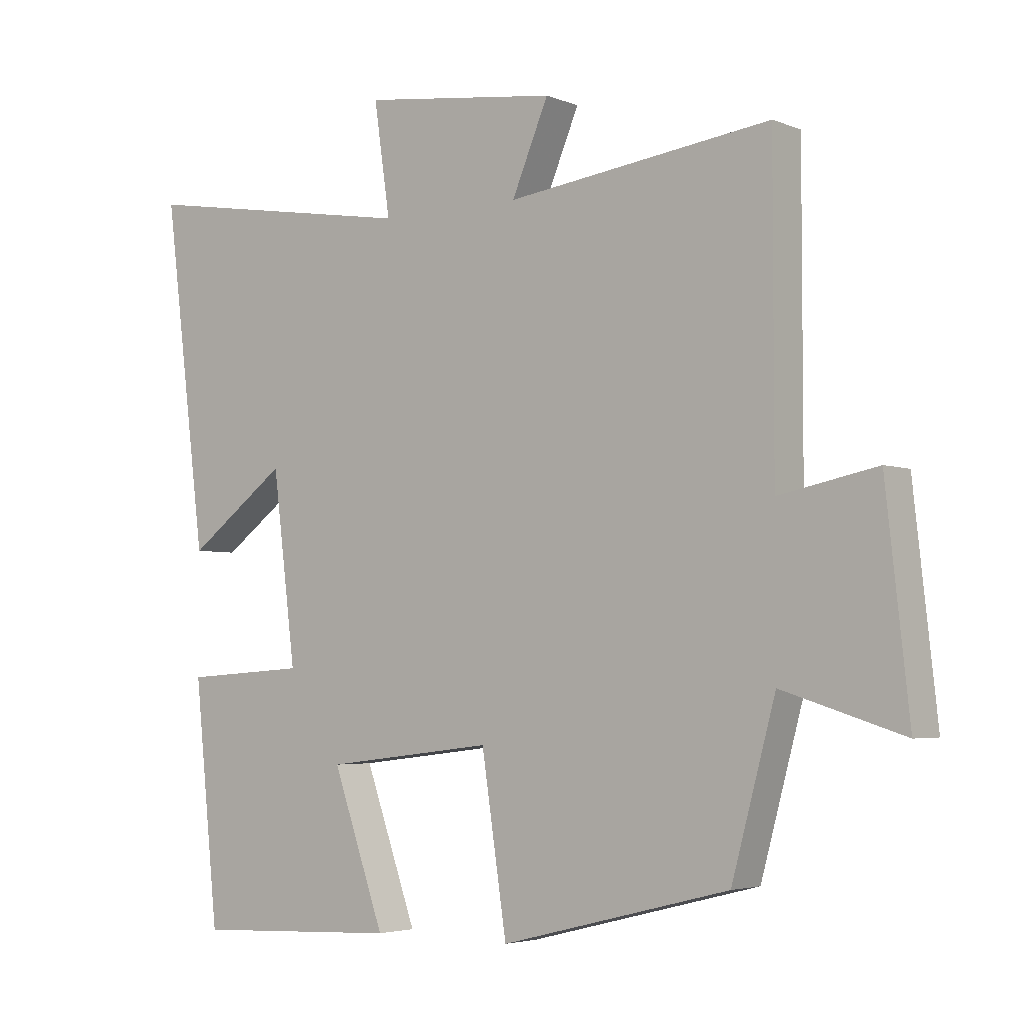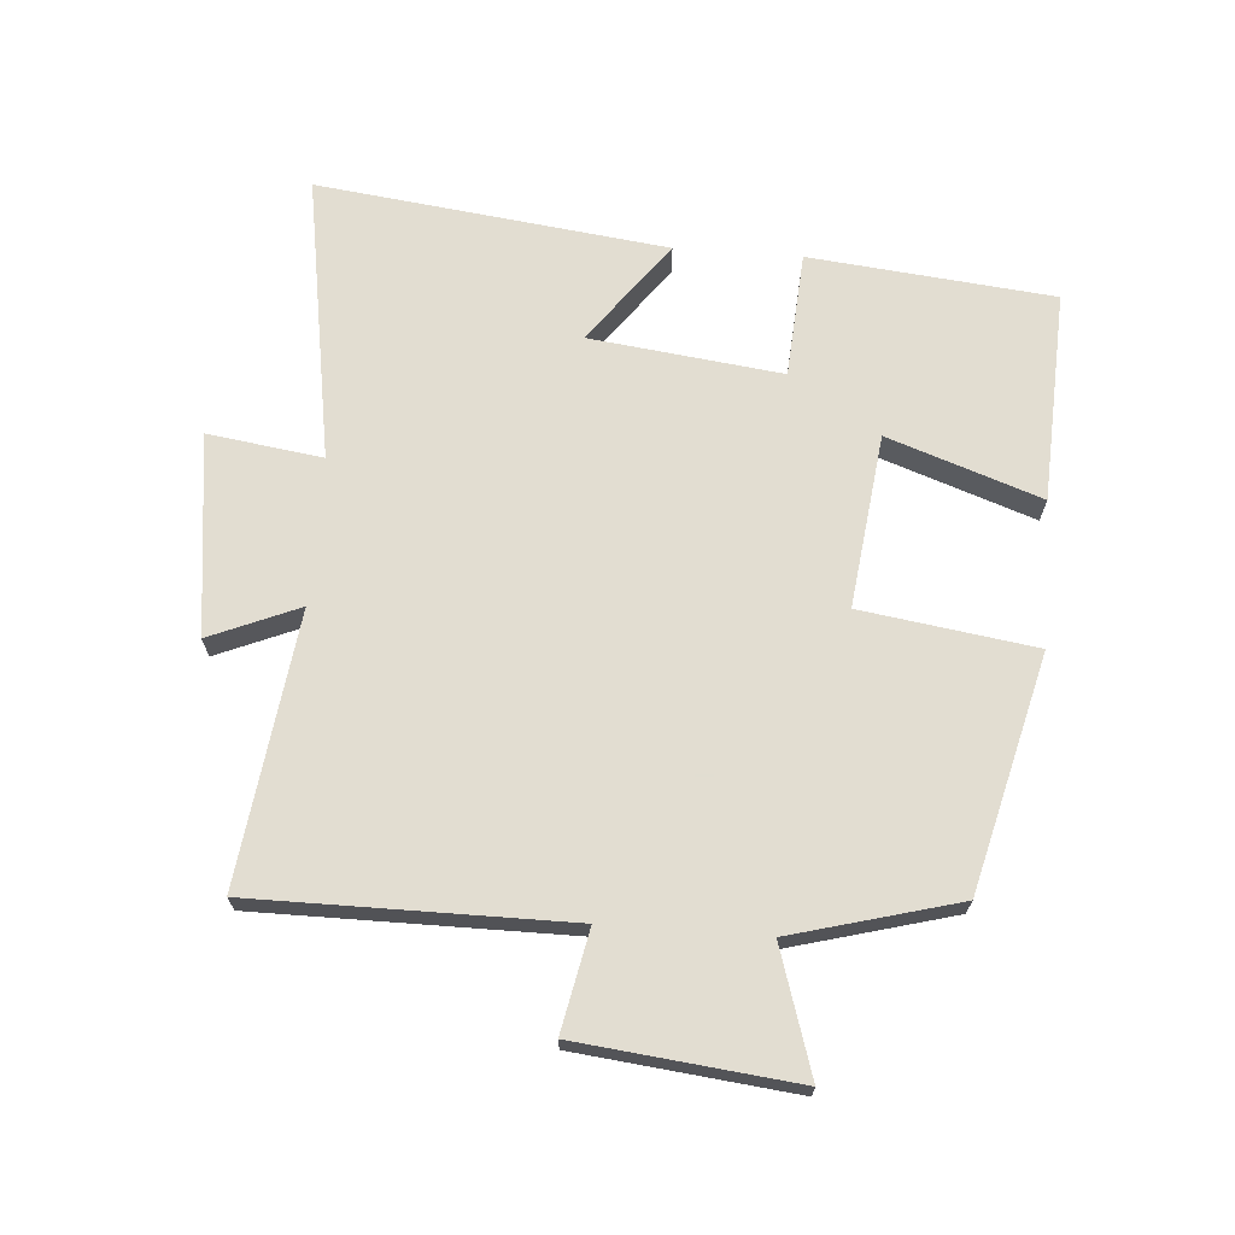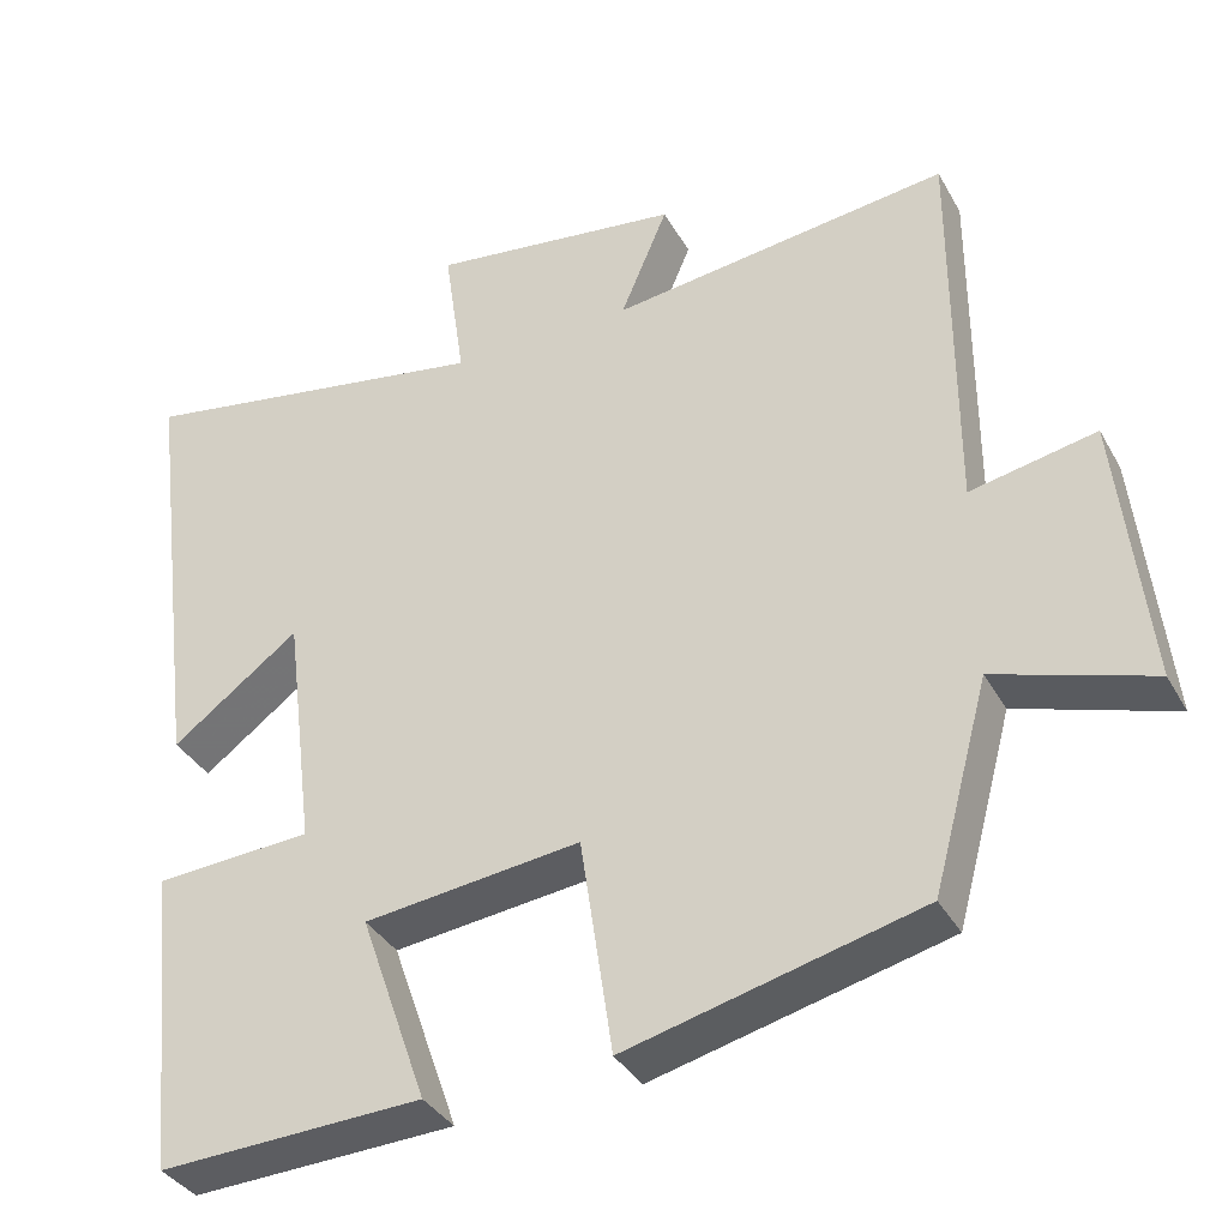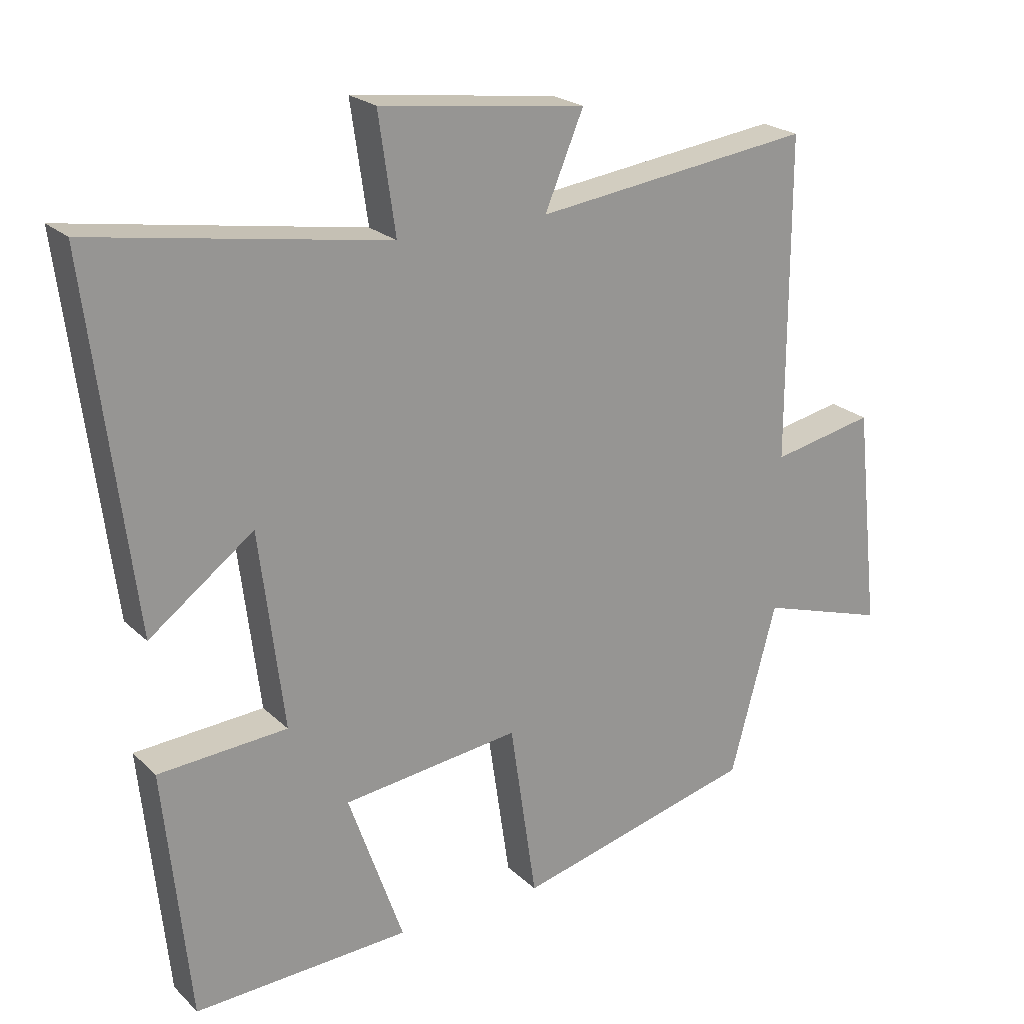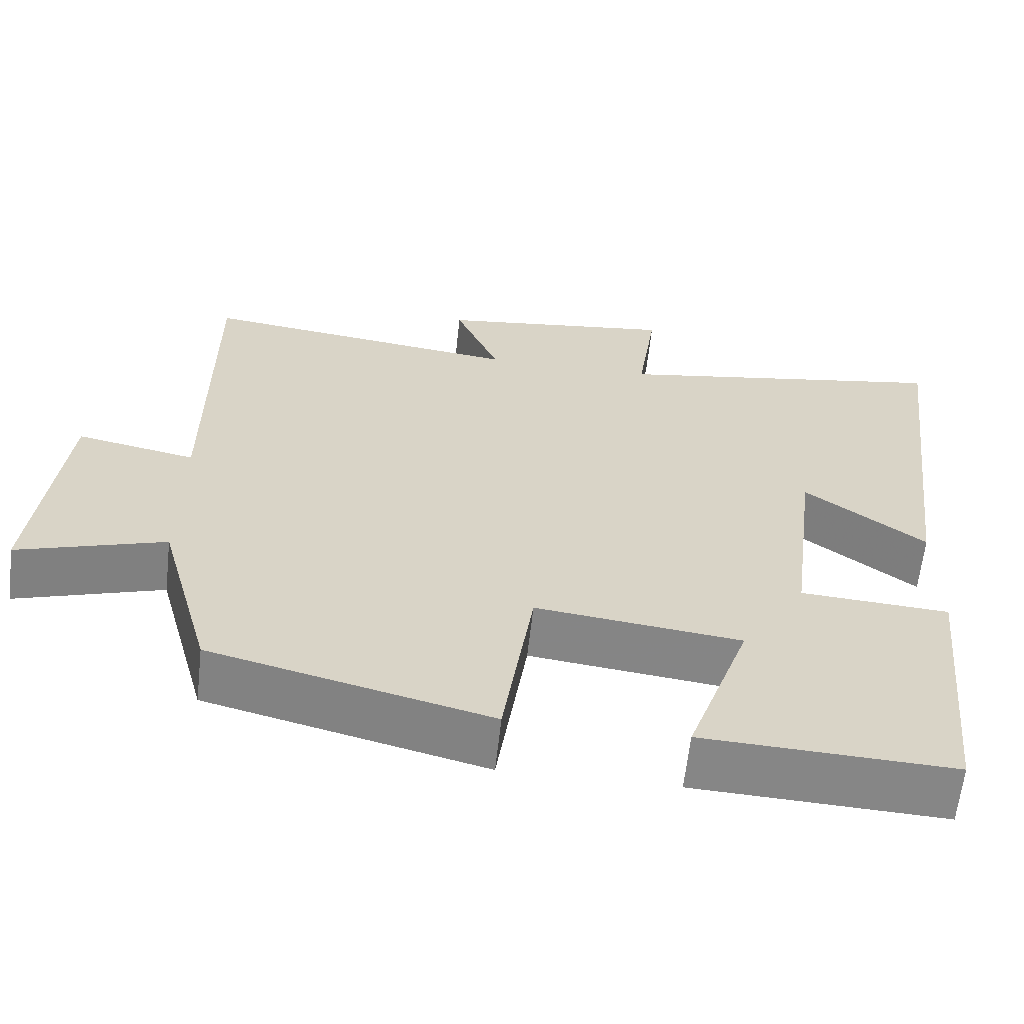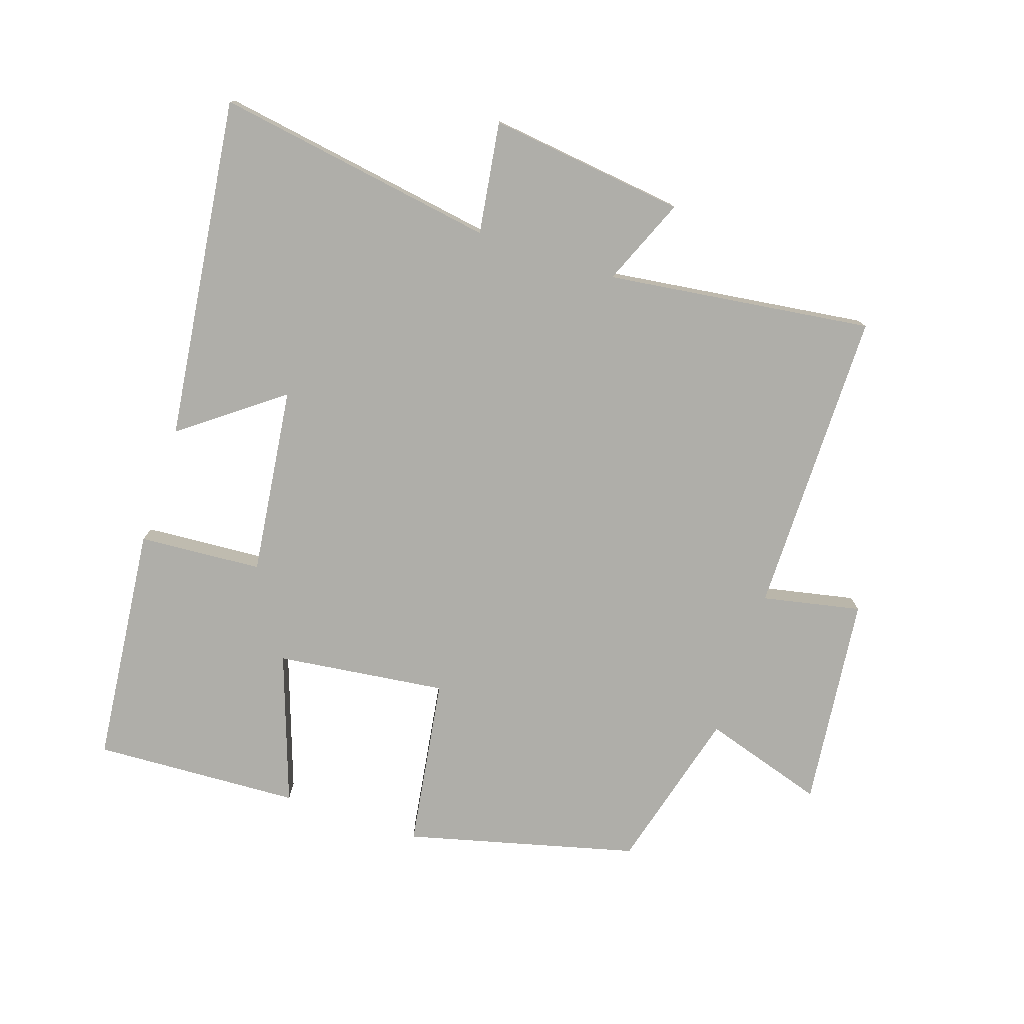
<metadata>
{"format":"obj","ext":"obj","renderer":"f3d","projection":"perspective","resolution":1024,"background":"white","views":[{"elev":-3.8,"azim":37.6,"up":"+Z"},{"elev":68.6,"azim":94.3,"up":"+Y"},{"elev":-35.9,"azim":25.9,"up":"+Z"},{"elev":22.3,"azim":-32.7,"up":"+Z"},{"elev":-62.2,"azim":173.7,"up":"+Z"},{"elev":-77.5,"azim":-18.3,"up":"+Y"}]}
</metadata>
<code>
v 0.5 0.07 0.553
v 0.5 0.07 0.079
v 0.652 0.07 0.11
v 0.688 0.07 -0.218
v 0.5 0.07 -0.159
v 0.432 0.07 -0.41
v 0.077 0.07 -0.5
v 0.038 0.07 -0.237
v -0.224 0.07 -0.269
v -0.143 0.07 -0.5
v -0.462 0.07 -0.515
v -0.5 0.07 -0.146
v -0.31 0.07 -0.133
v -0.346 0.07 0.157
v -0.5 0.07 0.042
v -0.566 0.07 0.571
v -0.132 0.07 0.5
v -0.157 0.07 0.673
v 0.147 0.07 0.635
v 0.09 0.07 0.5
v 0.5 0 0.553
v 0.5 0 0.079
v 0.652 0 0.11
v 0.688 0 -0.218
v 0.5 0 -0.159
v 0.432 0 -0.41
v 0.077 0 -0.5
v 0.038 0 -0.237
v -0.224 0 -0.269
v -0.143 0 -0.5
v -0.462 0 -0.515
v -0.5 0 -0.146
v -0.31 0 -0.133
v -0.346 0 0.157
v -0.5 0 0.042
v -0.566 0 0.571
v -0.132 0 0.5
v -0.157 0 0.673
v 0.147 0 0.635
v 0.09 0 0.5
f 17 18 19 20
f 14 15 16 17
f 13 14 17 20
f 11 12 13
f 10 11 13
f 9 10 13
f 20 1 2
f 13 20 2
f 9 13 2
f 8 9 2
f 7 8 2
f 6 7 2
f 5 6 2
f 2 3 4 5
f 40 39 38 37
f 37 36 35 34
f 40 37 34 33
f 33 32 31
f 33 31 30
f 33 30 29
f 22 21 40
f 22 40 33
f 22 33 29
f 22 29 28
f 22 28 27
f 22 27 26
f 22 26 25
f 25 24 23 22
f 1 21 22 2
f 2 22 23 3
f 3 23 24 4
f 4 24 25 5
f 5 25 26 6
f 6 26 27 7
f 7 27 28 8
f 8 28 29 9
f 9 29 30 10
f 10 30 31 11
f 11 31 32 12
f 12 32 33 13
f 13 33 34 14
f 14 34 35 15
f 15 35 36 16
f 16 36 37 17
f 17 37 38 18
f 18 38 39 19
f 19 39 40 20
f 20 40 21 1

</code>
